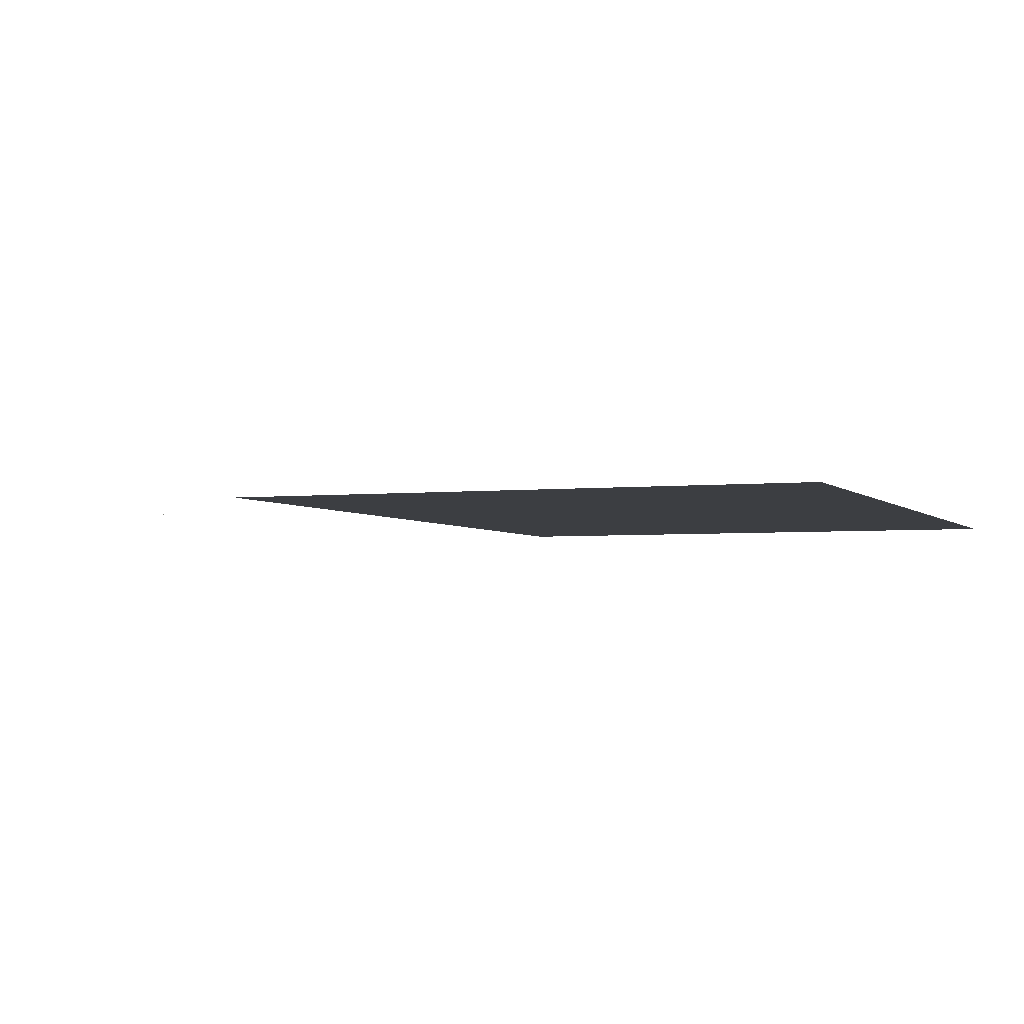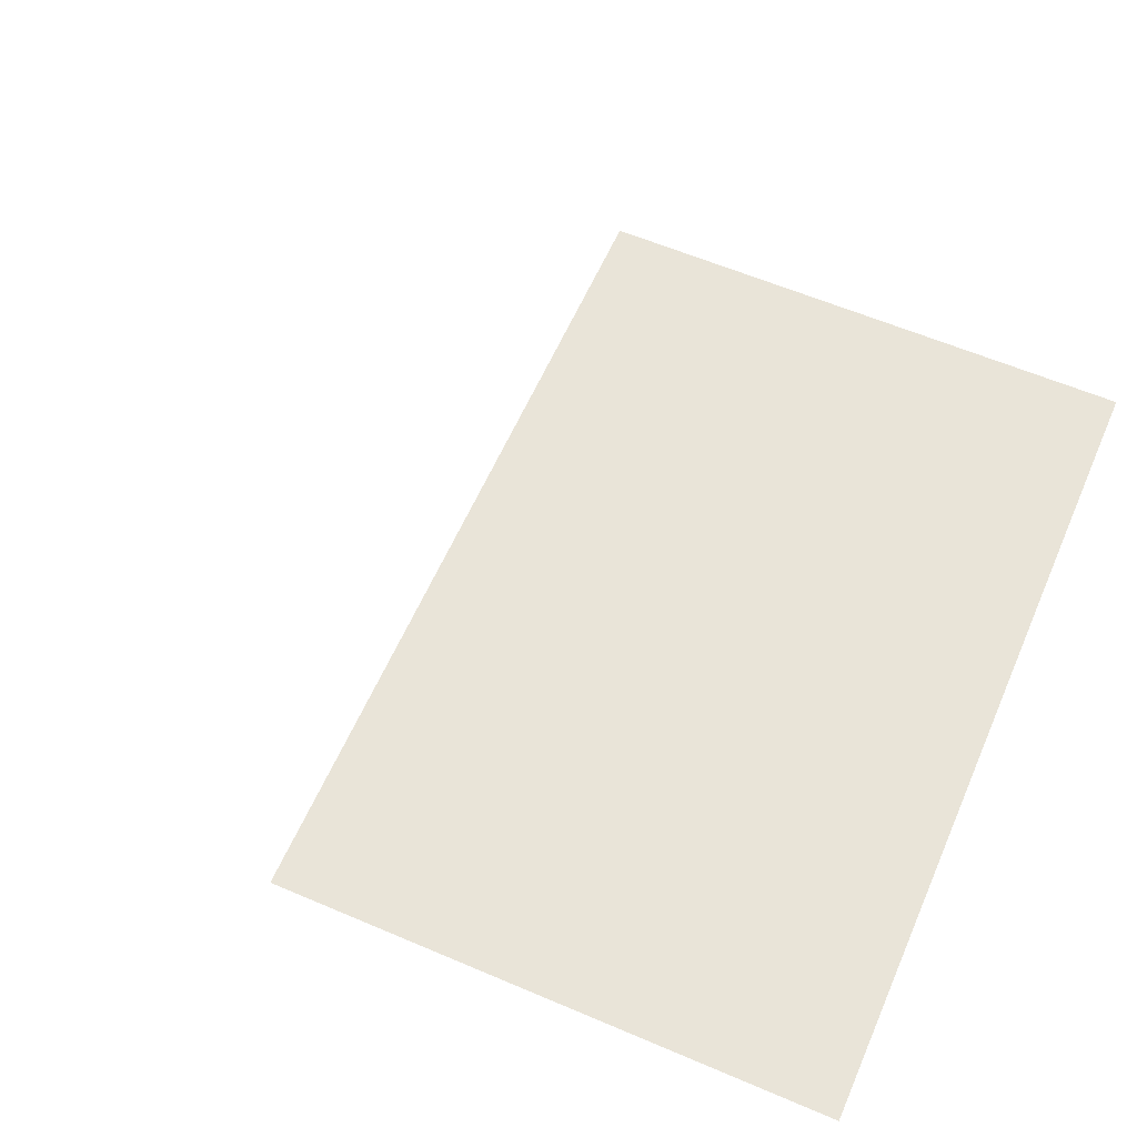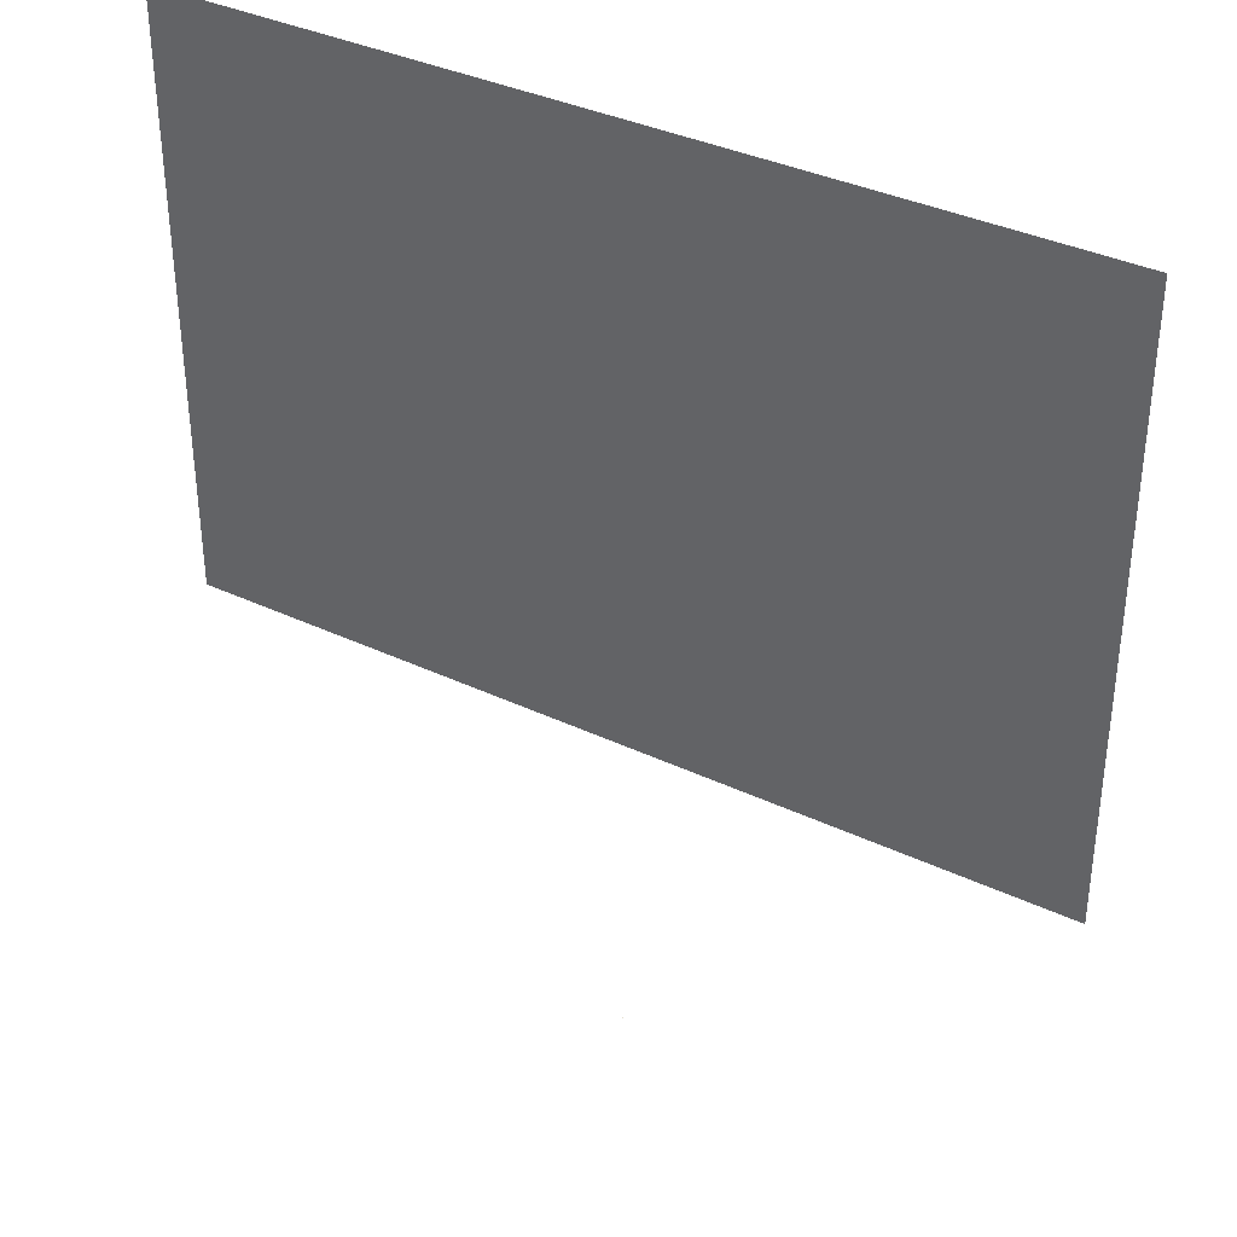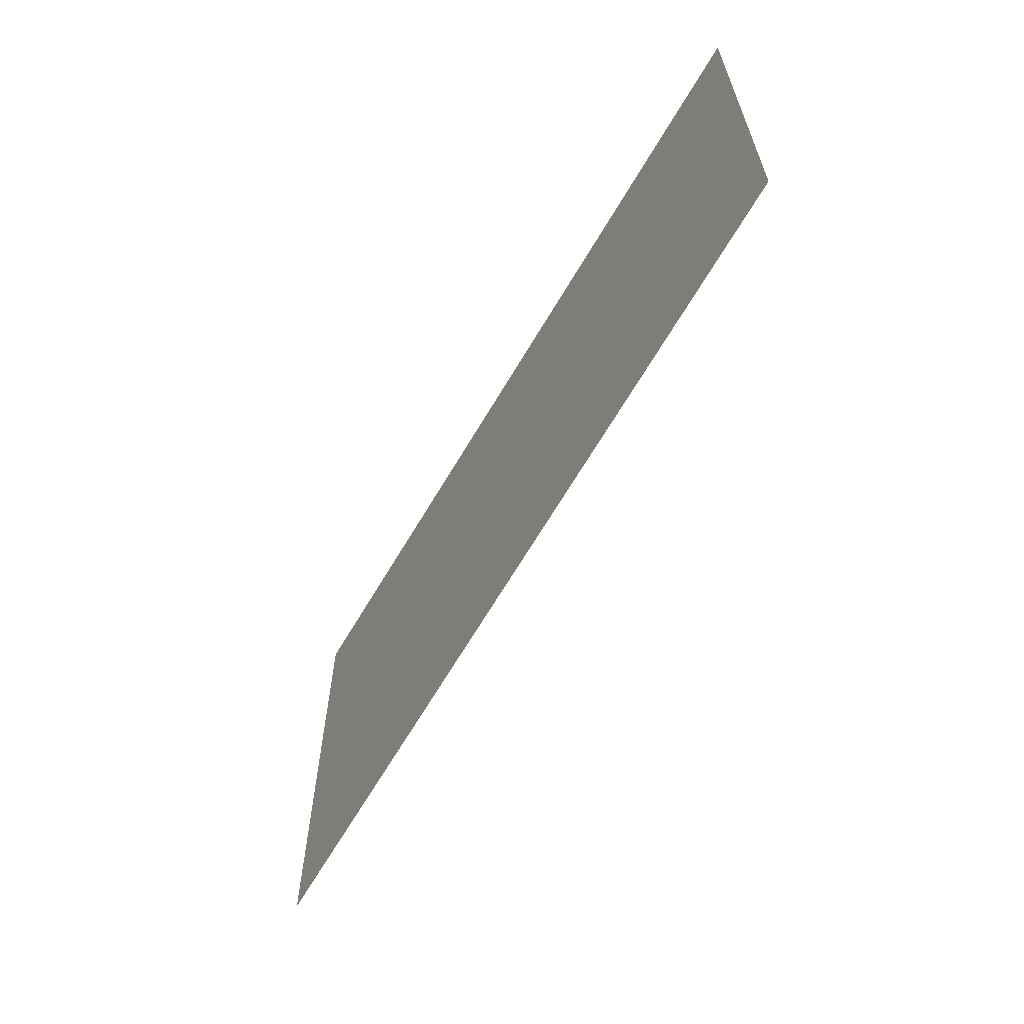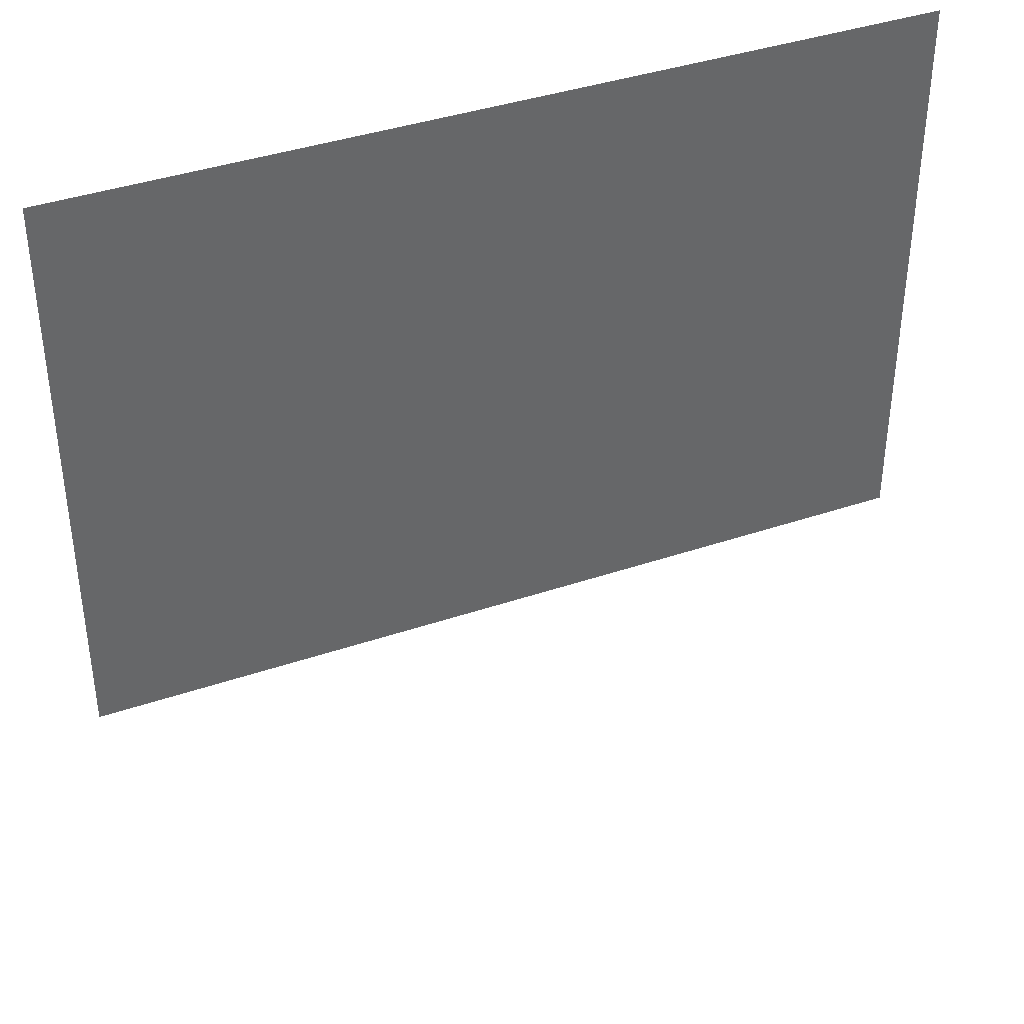
<metadata>
{"format":"obj","ext":"obj","renderer":"f3d","projection":"perspective","resolution":1024,"background":"white","views":[{"elev":-3.4,"azim":-68.9,"up":"+Y"},{"elev":60.0,"azim":-66.4,"up":"+Y"},{"elev":36.7,"azim":31.5,"up":"+Z"},{"elev":-67.8,"azim":-120.8,"up":"+Z"},{"elev":39.9,"azim":157.2,"up":"+Z"}]}
</metadata>
<code>
o MeshRobothorWallDecor_16_9_0_GeomSubset_0
v 0.002372 0.01453 -0.6409
v 0.002891 0.01453 -0.6409
v 0.002372 0.01505 -0.6409
v 0.002891 0.01505 -0.6409
v 0.002372 0.01453 -0.6409
v 0.002891 0.01453 -0.6409
v 0.002372 0.01505 -0.6409
v 0.002891 0.01505 -0.6409
v 0.002372 0.01453 -0.6409
v 0.002891 0.01453 -0.6409
v 0.002372 0.01505 -0.6409
v 0.002891 0.01505 -0.6409
v -0.4592 -0.004668 -0.3191
v -0.4592 0.01497 -0.3191
v -0.4592 0.01479 0.3236
v -0.4592 -0.004847 0.3235
v 0.4633 0.01497 -0.3191
v 0.4633 0.01479 0.3236
v 0.4633 -0.004668 -0.3191
v 0.4633 -0.004847 0.3235
v 0.4503 -0.004844 0.3059
v 0.4503 0.000152 0.3059
v -0.4461 0.000152 0.3059
v -0.4461 -0.004844 0.3059
v -0.4461 -0.004671 -0.3015
v 0.4503 -0.004671 -0.3015
v 0.4503 0.000325 -0.3015
v -0.4461 0.000325 -0.3015
v 0.4463 0.000324 -0.298
v -0.4421 0.000324 -0.298
v -0.4421 0.000153 0.3025
v 0.4463 0.000153 0.3025
f 1 2 4 3
f 29 31 30
f 29 32 31

</code>
